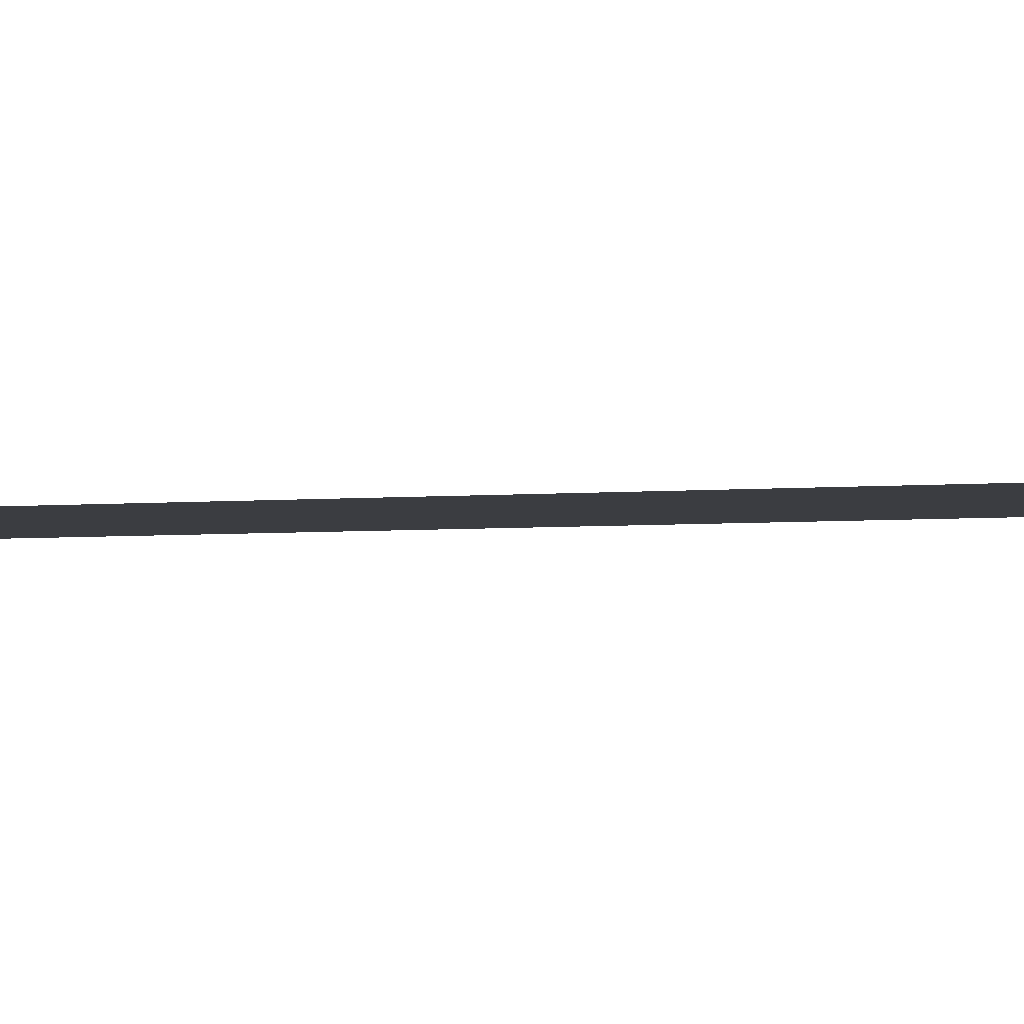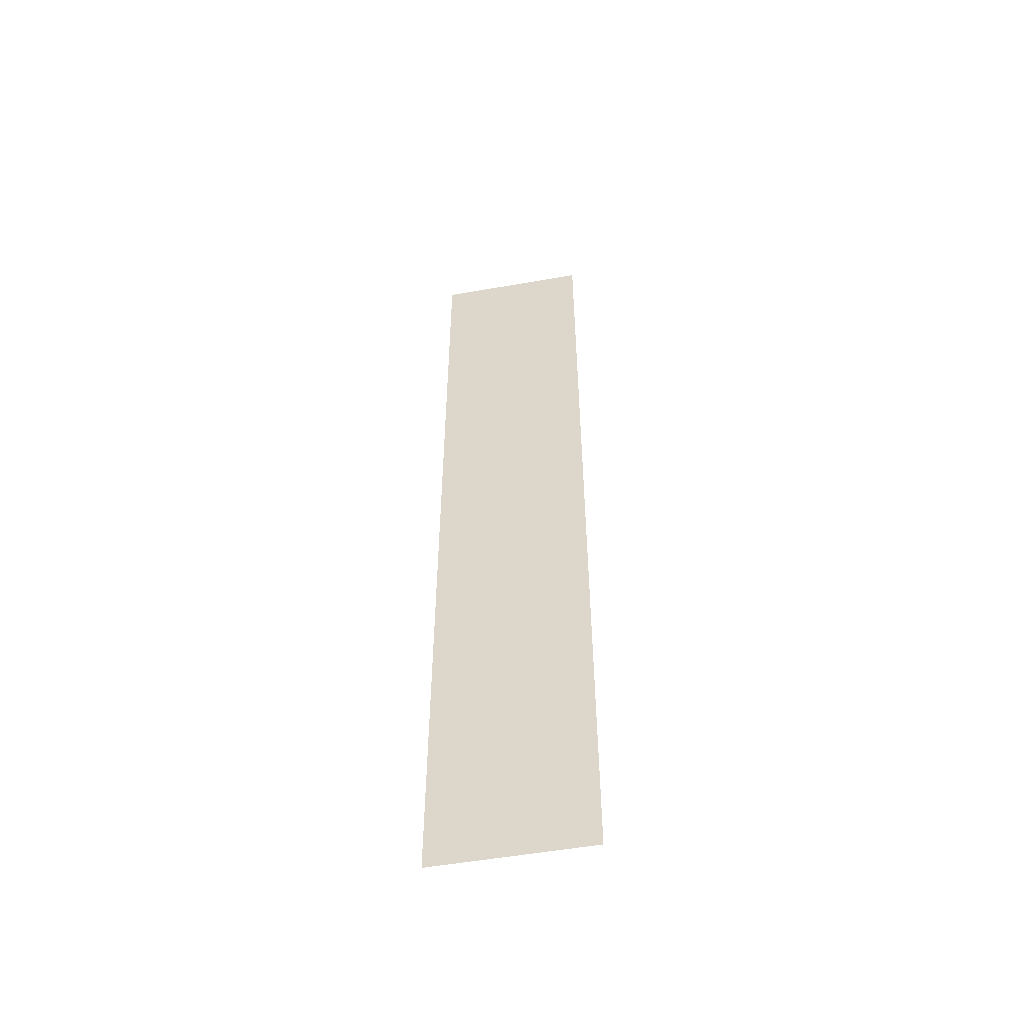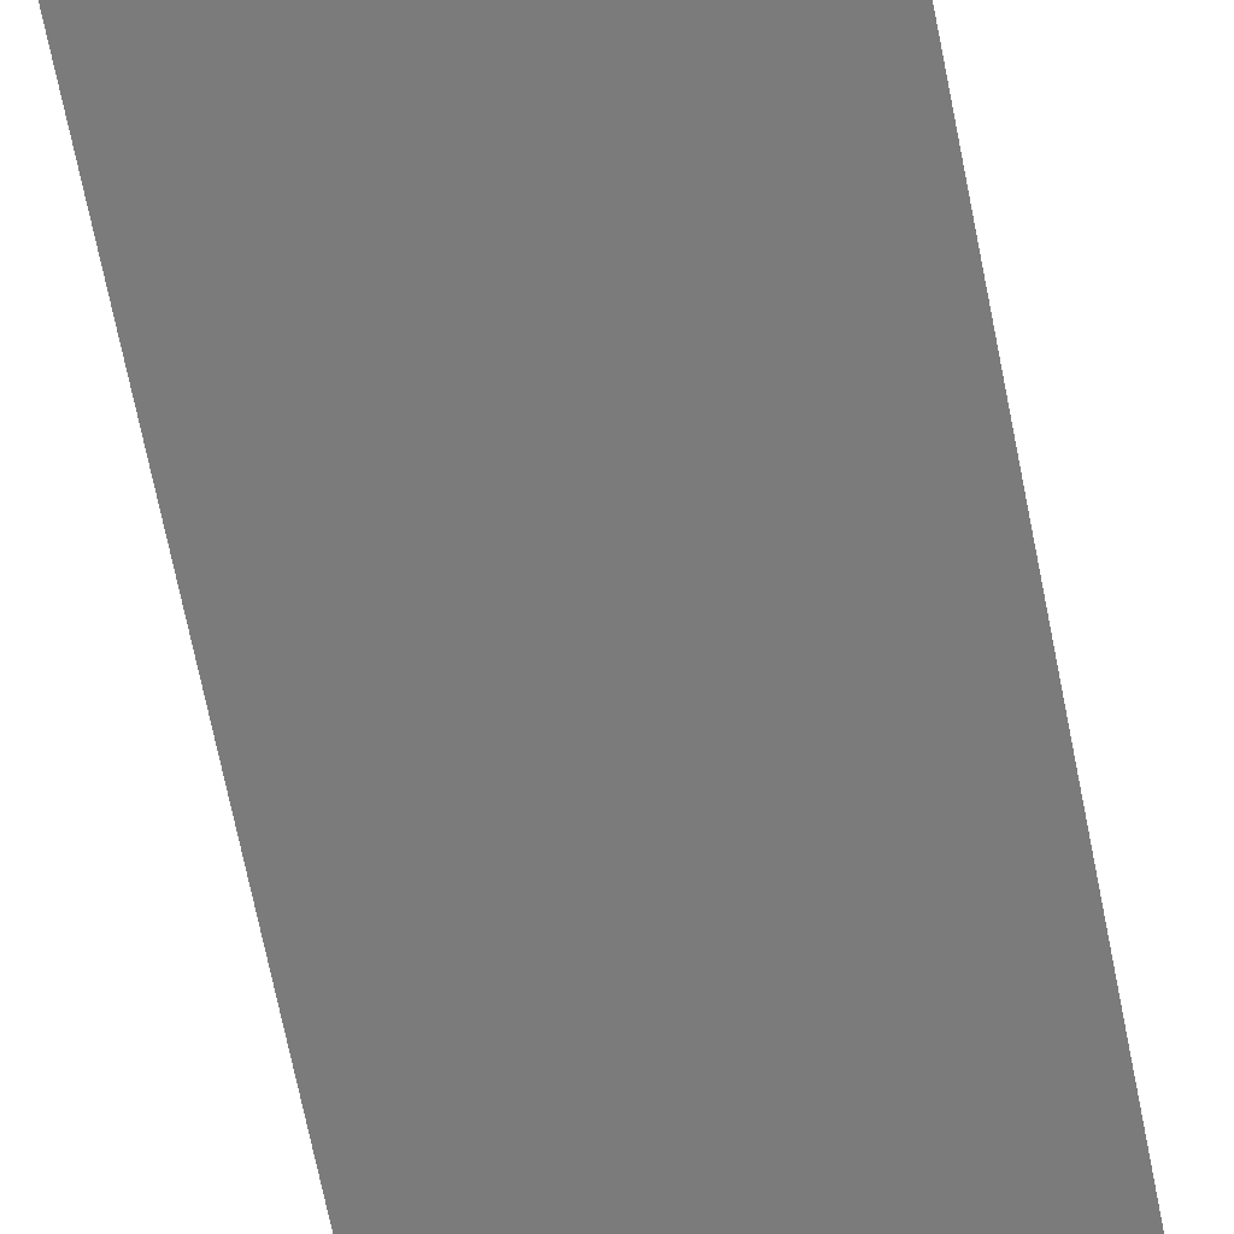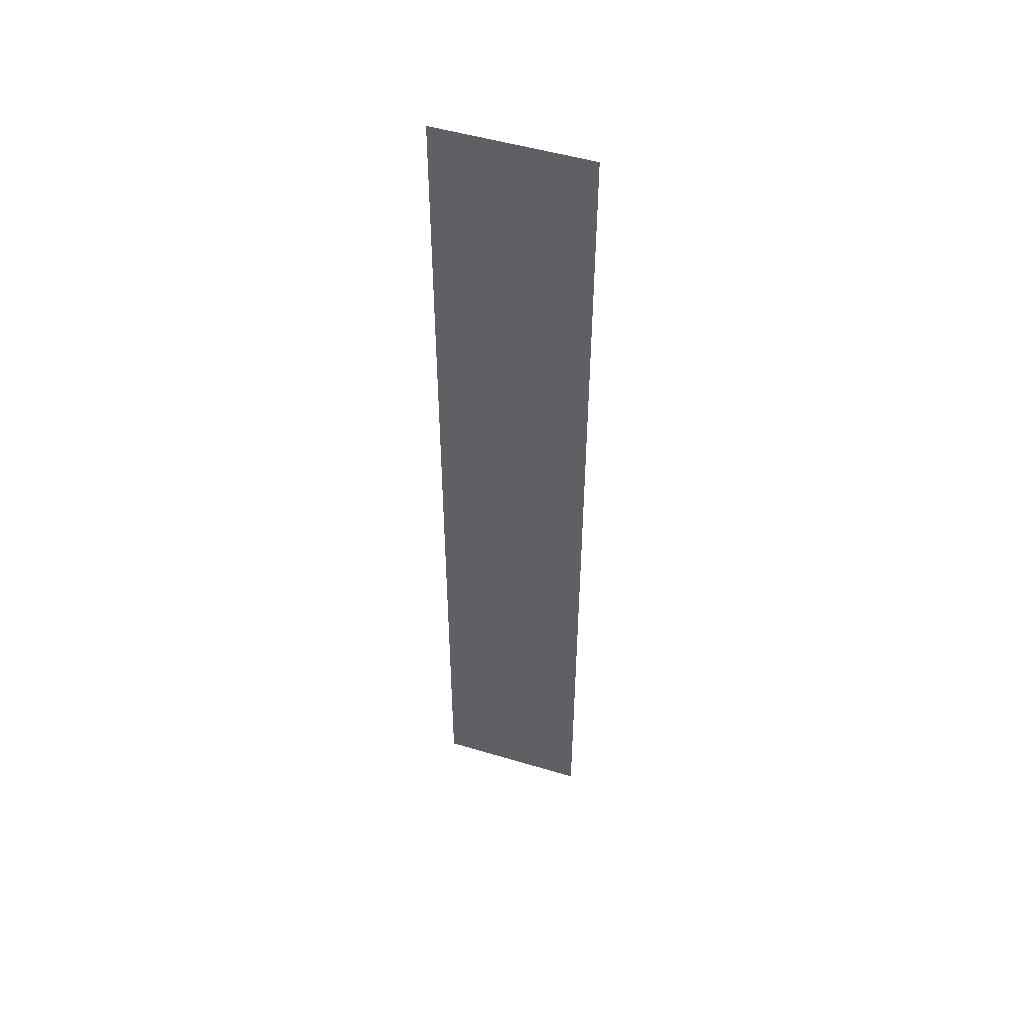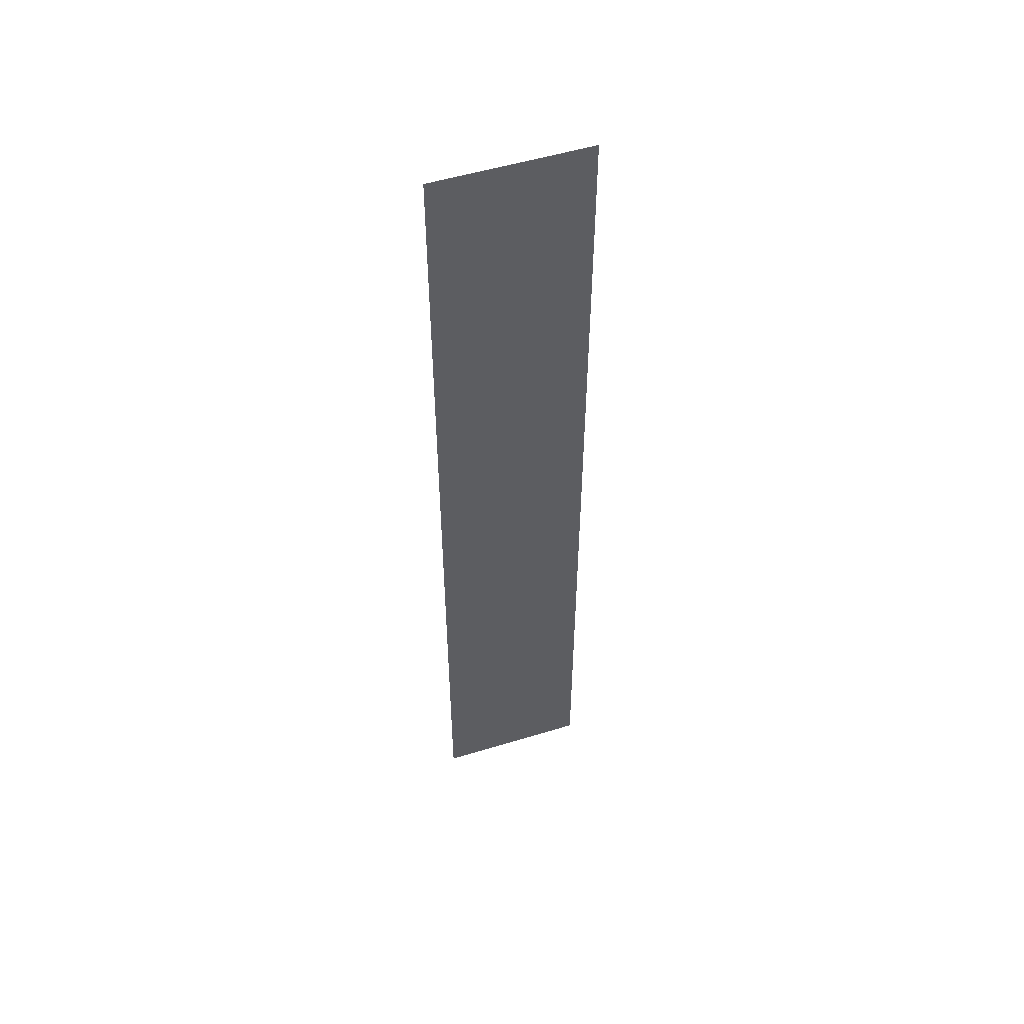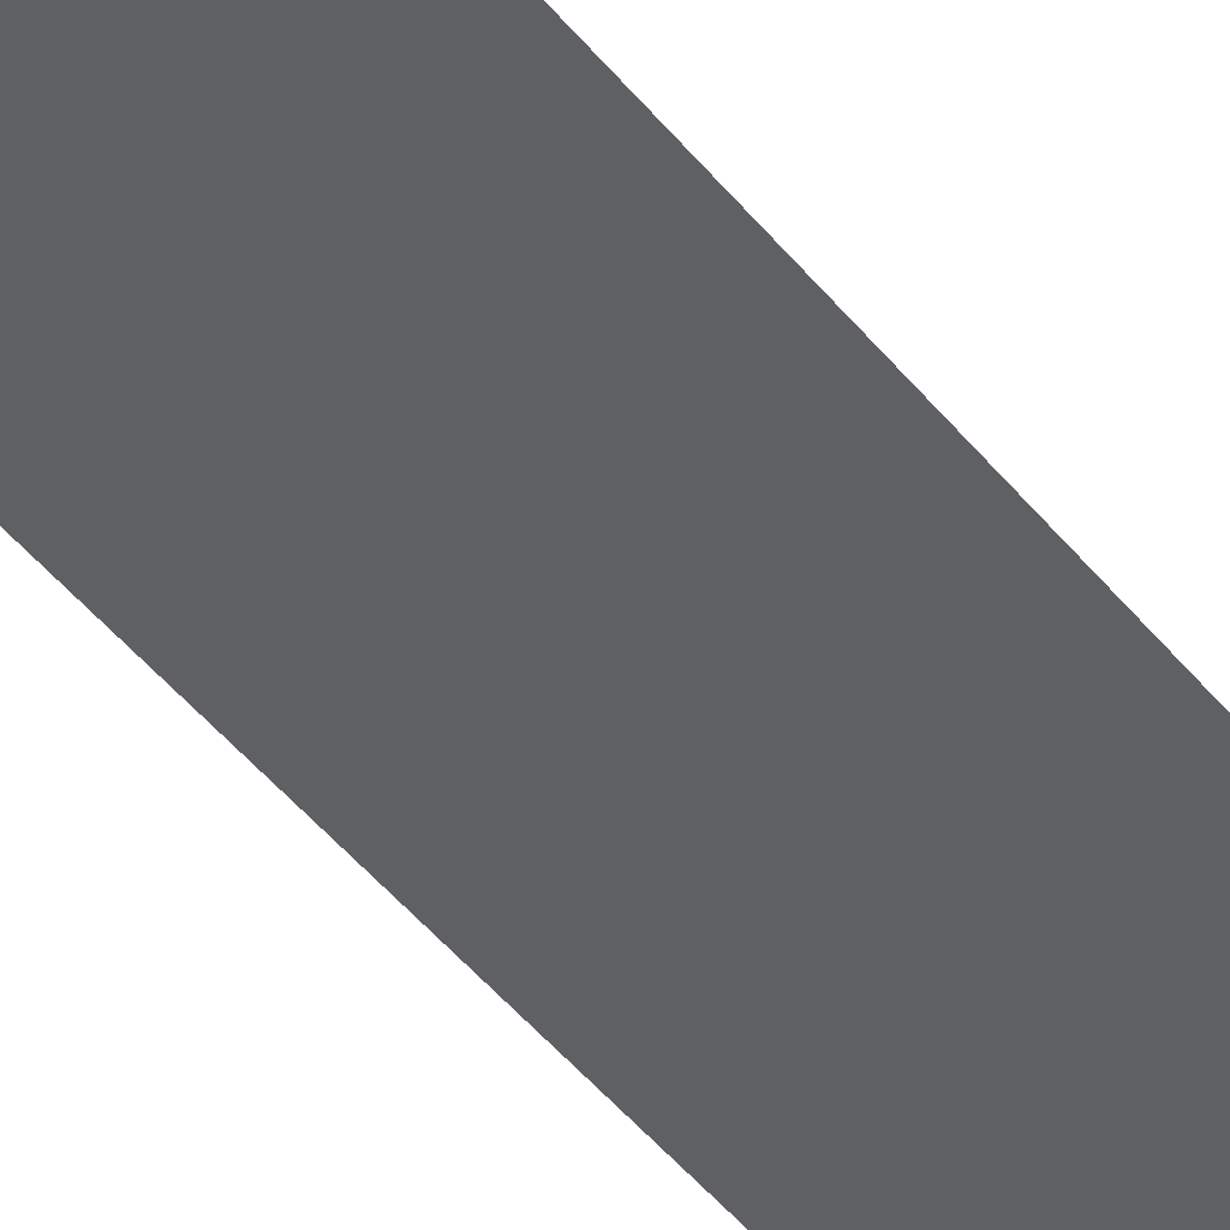
<metadata>
{"format":"obj","ext":"obj","renderer":"f3d","projection":"perspective","resolution":1024,"background":"white","views":[{"elev":-2.4,"azim":117.8,"up":"+Y"},{"elev":-53.5,"azim":-169.4,"up":"+Z"},{"elev":-58.4,"azim":10.3,"up":"+Y"},{"elev":49.9,"azim":18.3,"up":"+Z"},{"elev":53.0,"azim":-18.1,"up":"+Z"},{"elev":-45.0,"azim":35.6,"up":"+Y"}]}
</metadata>
<code>
v -0.2 3 -0.125
v -0.24 3 0.125
v -0.24 3 -0.125
v -0.2 3 0.125
g pillar01_middle_1_11098_1181
f 1 3 2
f 2 4 1

</code>
